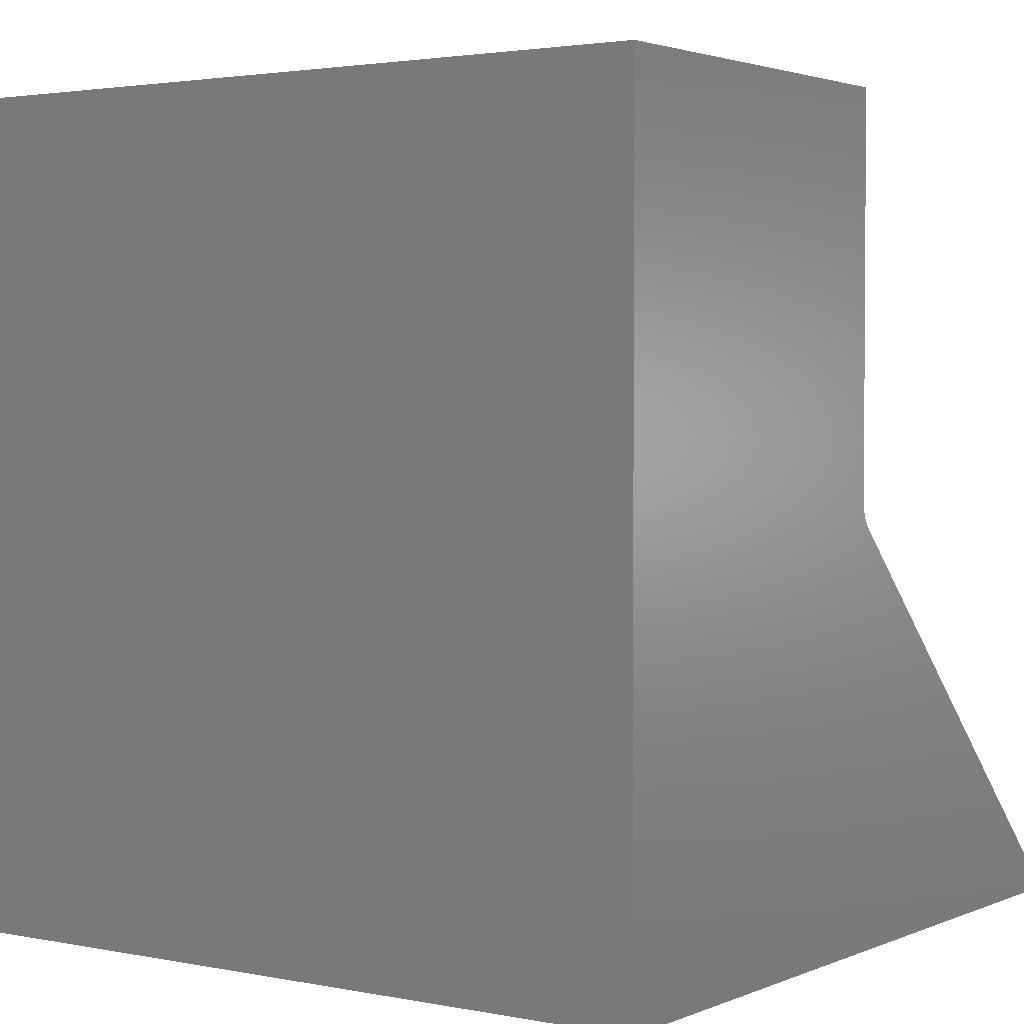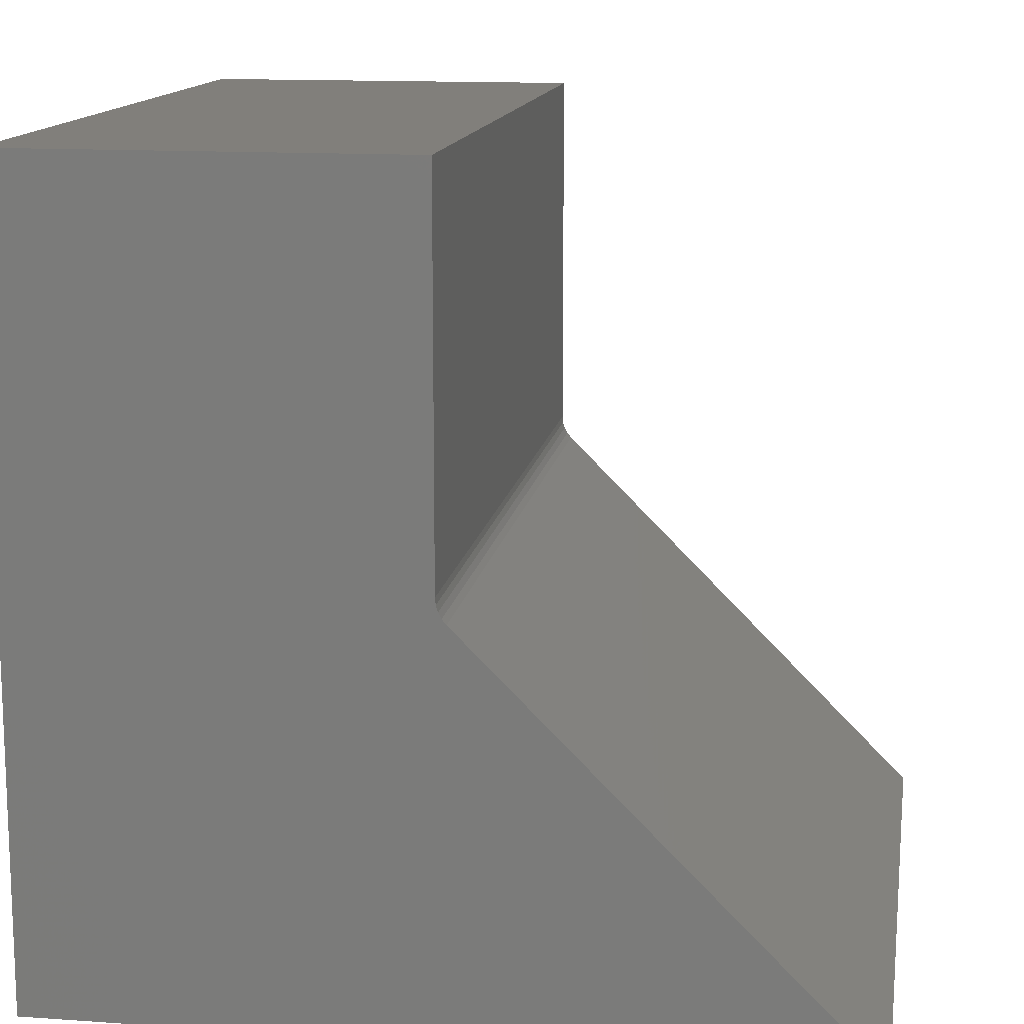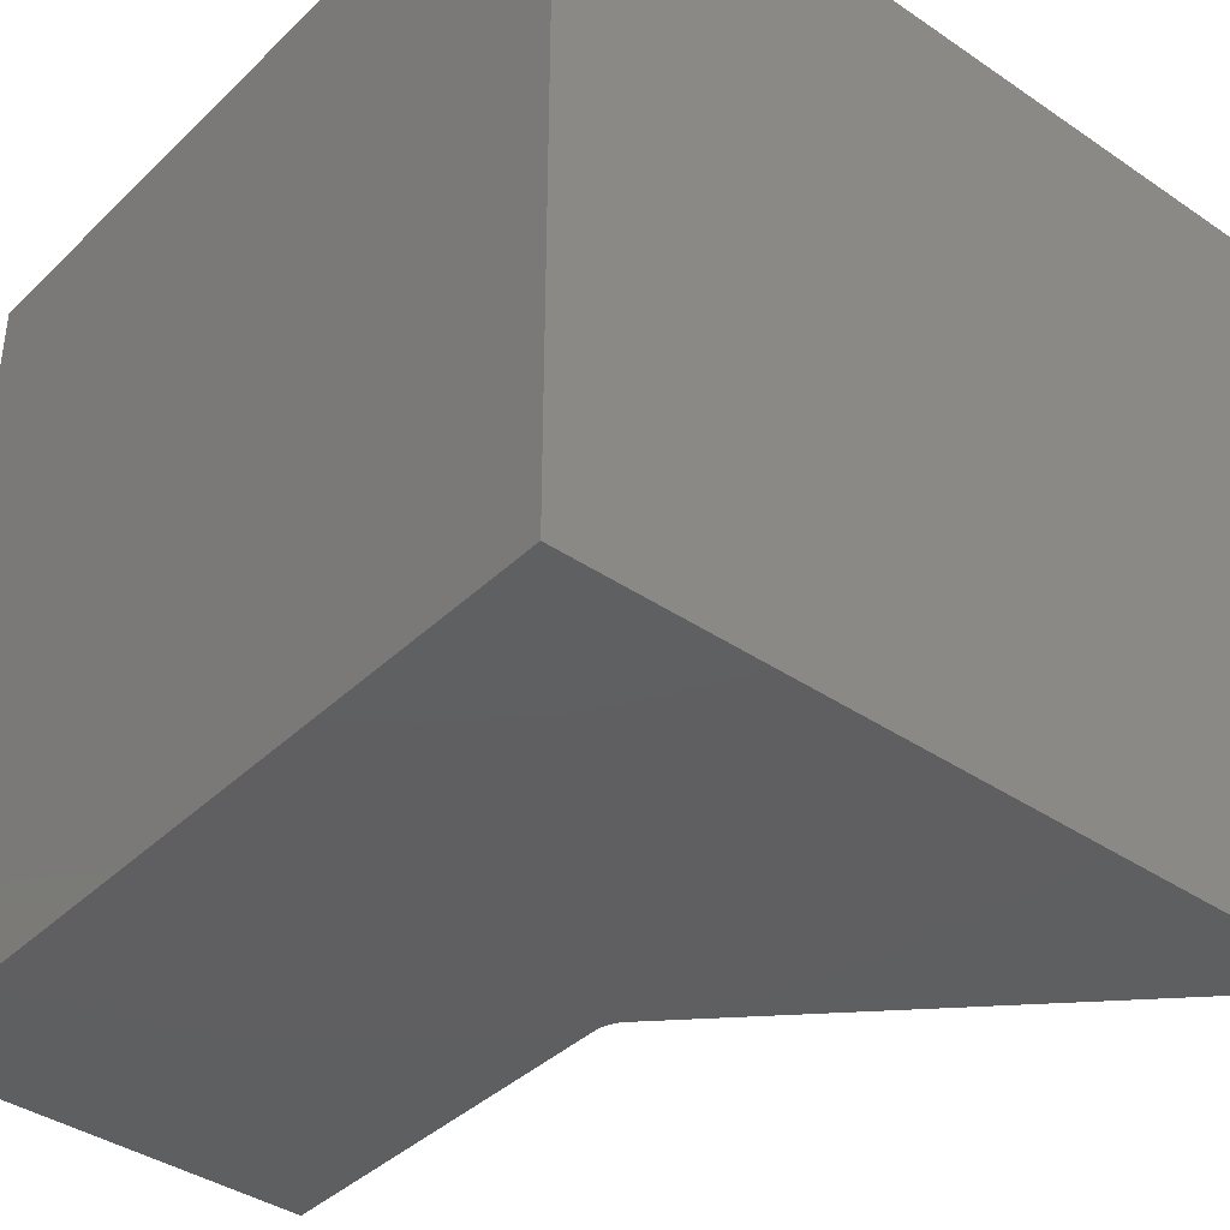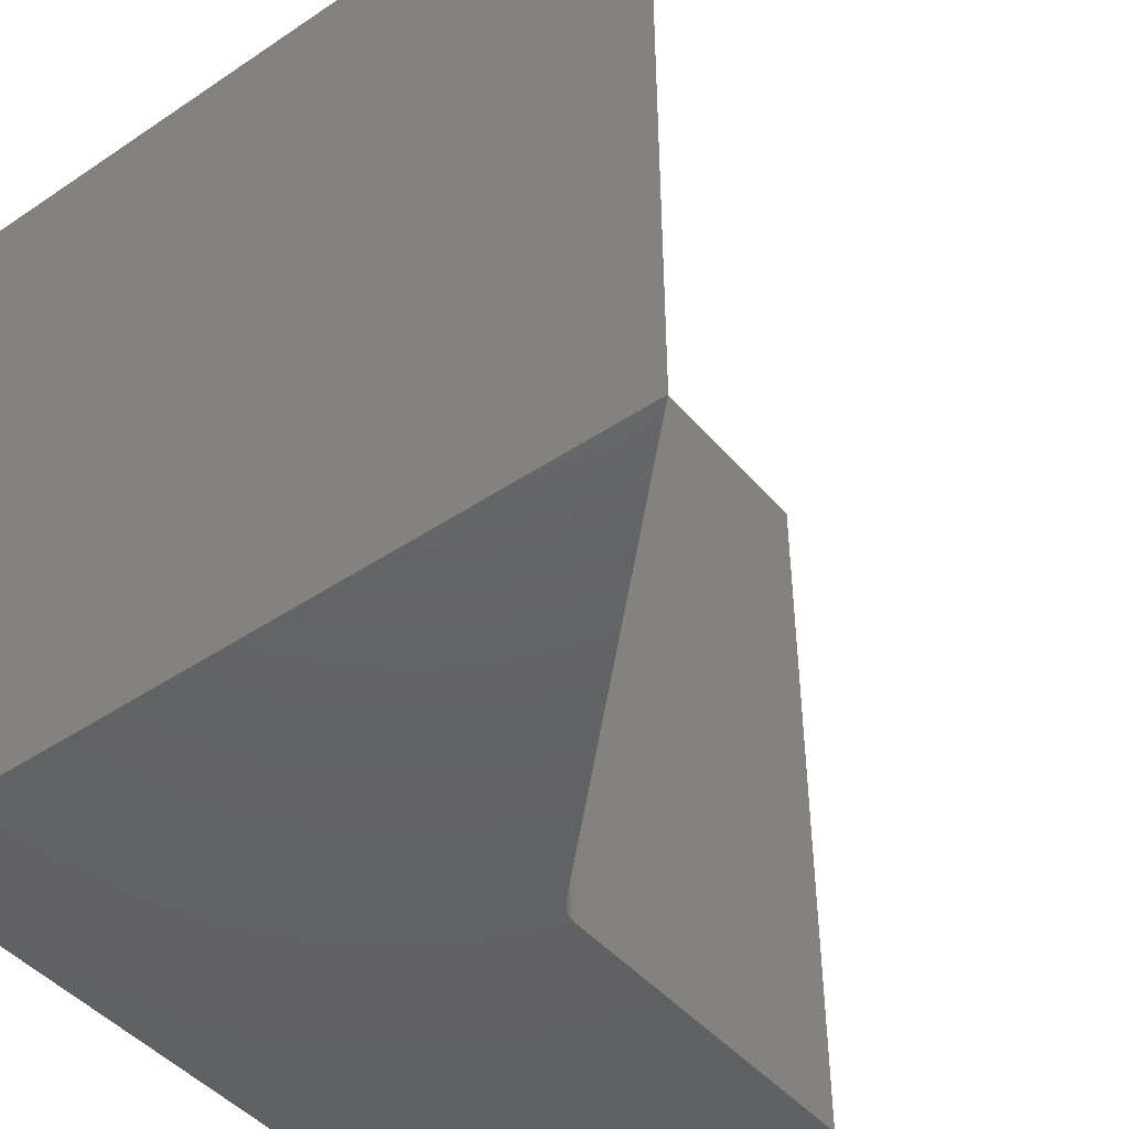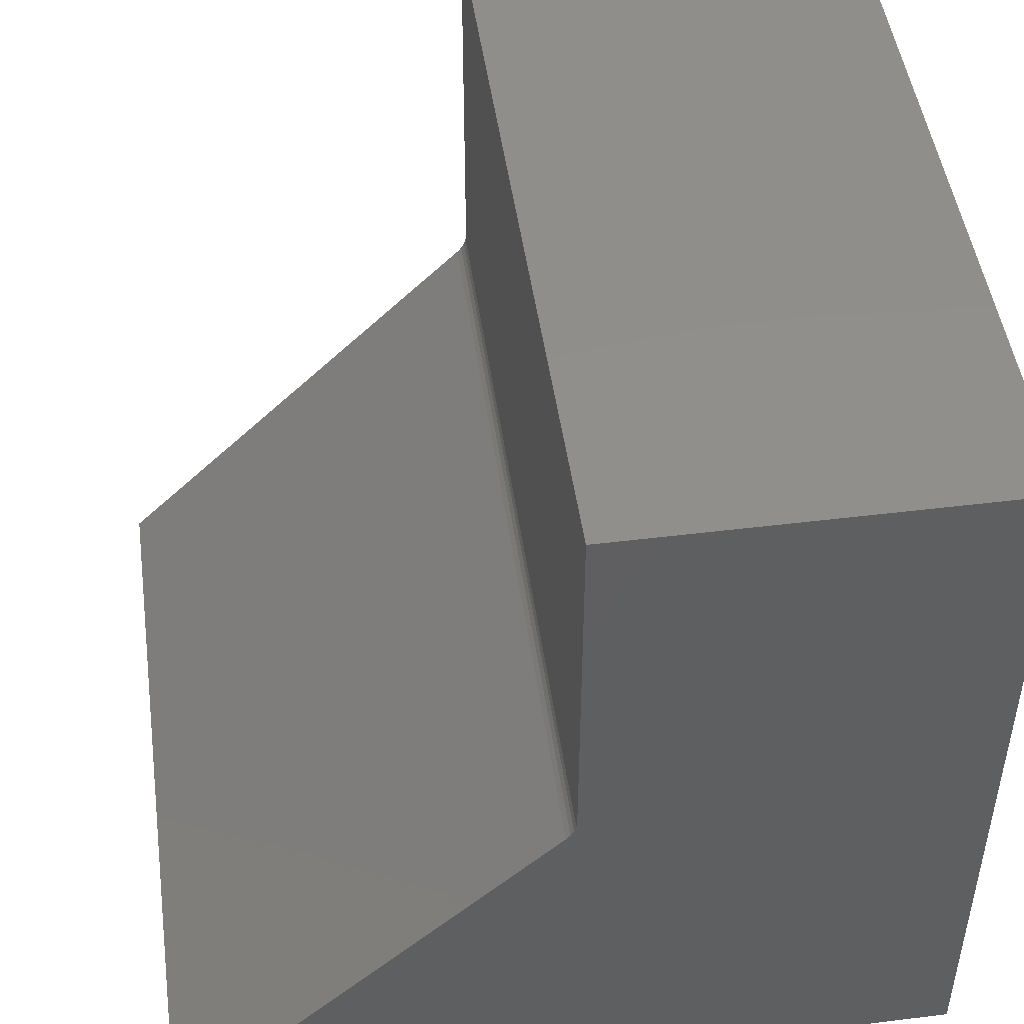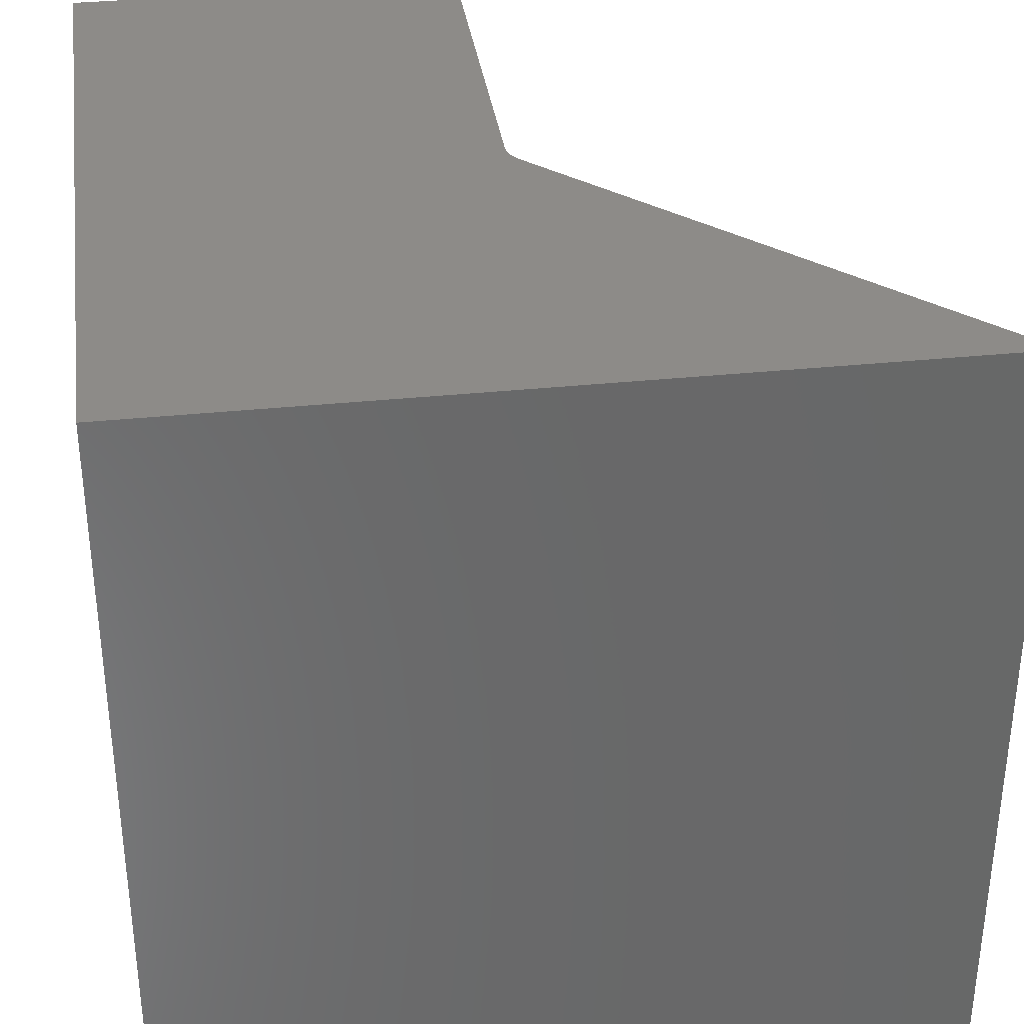
<metadata>
{"format":"stl","ext":"stl","renderer":"f3d","projection":"perspective","resolution":1024,"background":"white","views":[{"elev":2.5,"azim":125.1,"up":"+Z"},{"elev":13.5,"azim":-171.0,"up":"+Z"},{"elev":-39.2,"azim":139.7,"up":"+Y"},{"elev":-45.2,"azim":-142.2,"up":"+Y"},{"elev":48.0,"azim":-7.9,"up":"+Z"},{"elev":34.9,"azim":172.1,"up":"+Y"}]}
</metadata>
<code>
# stl→obj: 18 verts, 32 faces
v -0.2592 6.209e-17 0.3814
v -0.6172 0 0.02344
v -0.2592 -0.7266 0.3814
v -0.6172 -0.7266 0.02344
v -0.2501 8.613e-17 0.75
v -0.2501 6.449e-17 0.4035
v -0.2501 -0.7266 0.75
v -0.2501 -0.7266 0.4035
v -0.2553 6.282e-17 0.3861
v 0.1094 8.066e-17 0.02344
v 0.1094 1.26e-16 0.75
v -0.2525 6.348e-17 0.3915
v -0.2507 6.404e-17 0.3974
v 0.1094 -0.7266 0.02344
v -0.2553 -0.7266 0.3861
v 0.1094 -0.7266 0.75
v -0.2507 -0.7266 0.3974
v -0.2525 -0.7266 0.3915
f 1 2 3
f 3 2 4
f 5 6 7
f 7 6 8
f 9 10 1
f 10 2 1
f 11 10 9
f 11 9 12
f 11 12 13
f 11 13 6
f 11 6 5
f 3 14 15
f 3 4 14
f 16 7 8
f 16 8 17
f 16 17 18
f 16 18 15
f 16 15 14
f 12 17 13
f 13 17 8
f 13 8 6
f 17 12 18
f 18 12 9
f 18 9 15
f 15 9 1
f 15 1 3
f 11 5 16
f 16 5 7
f 10 11 14
f 14 11 16
f 2 10 4
f 4 10 14

</code>
